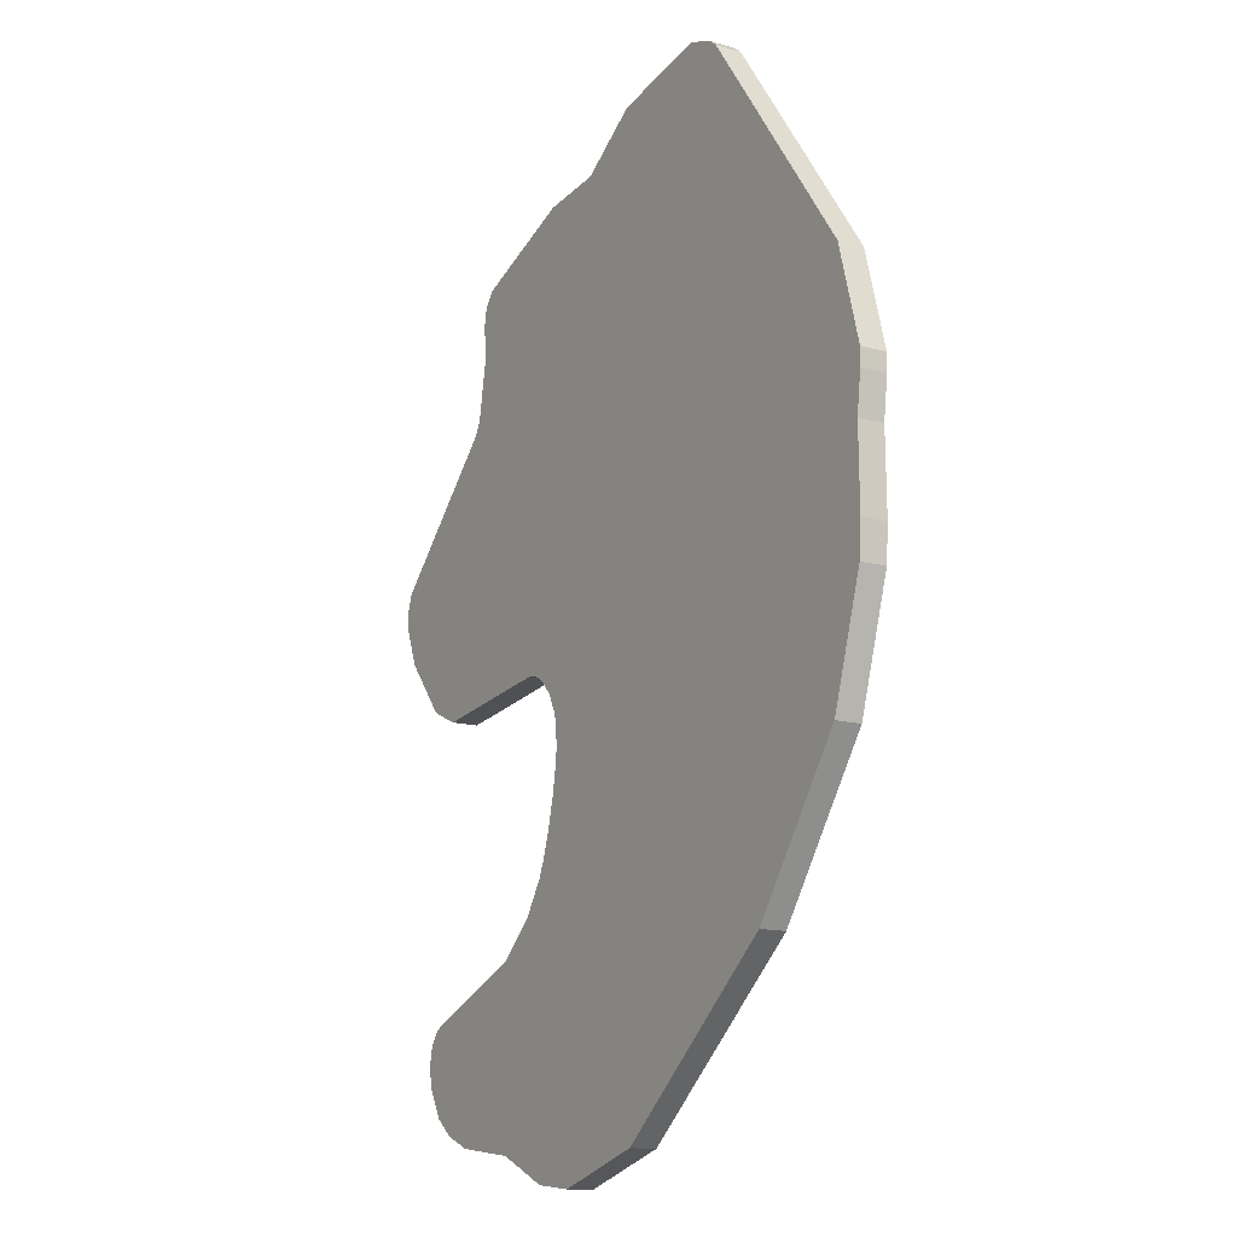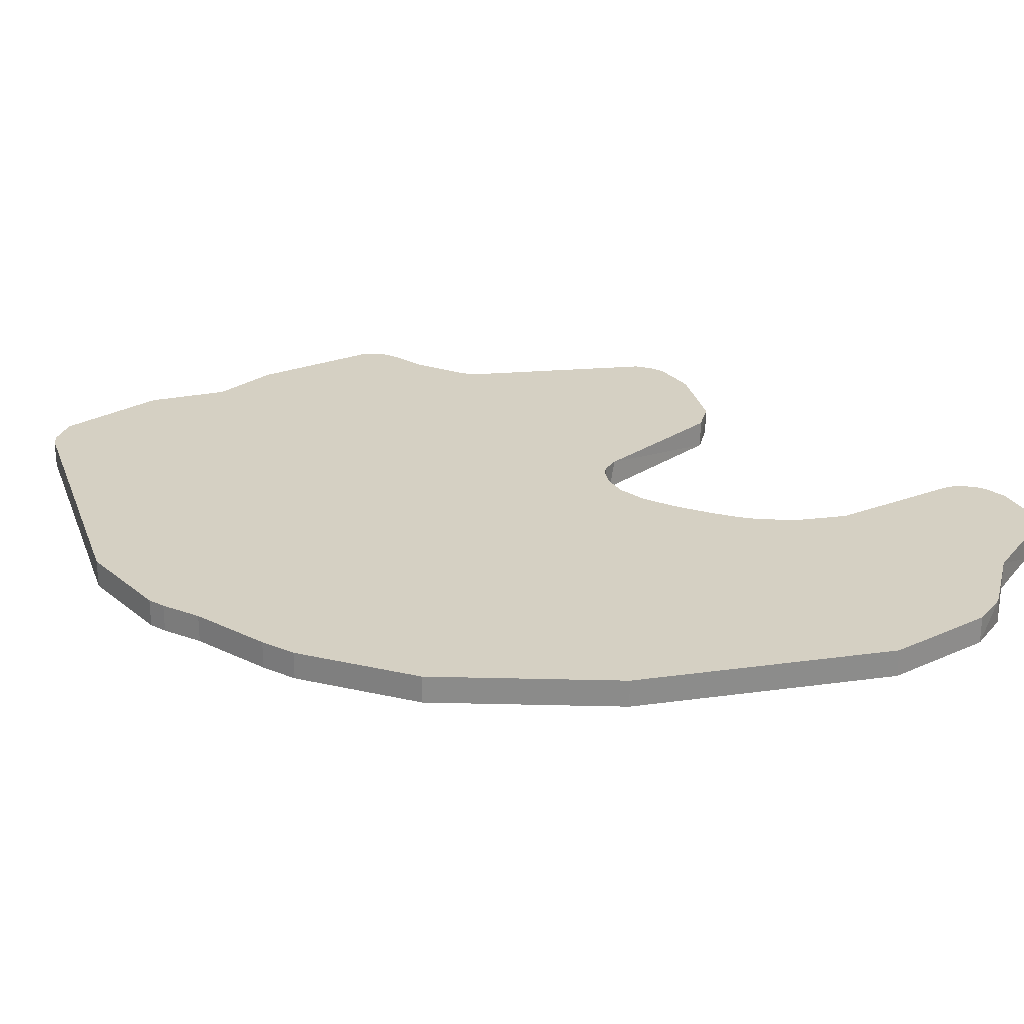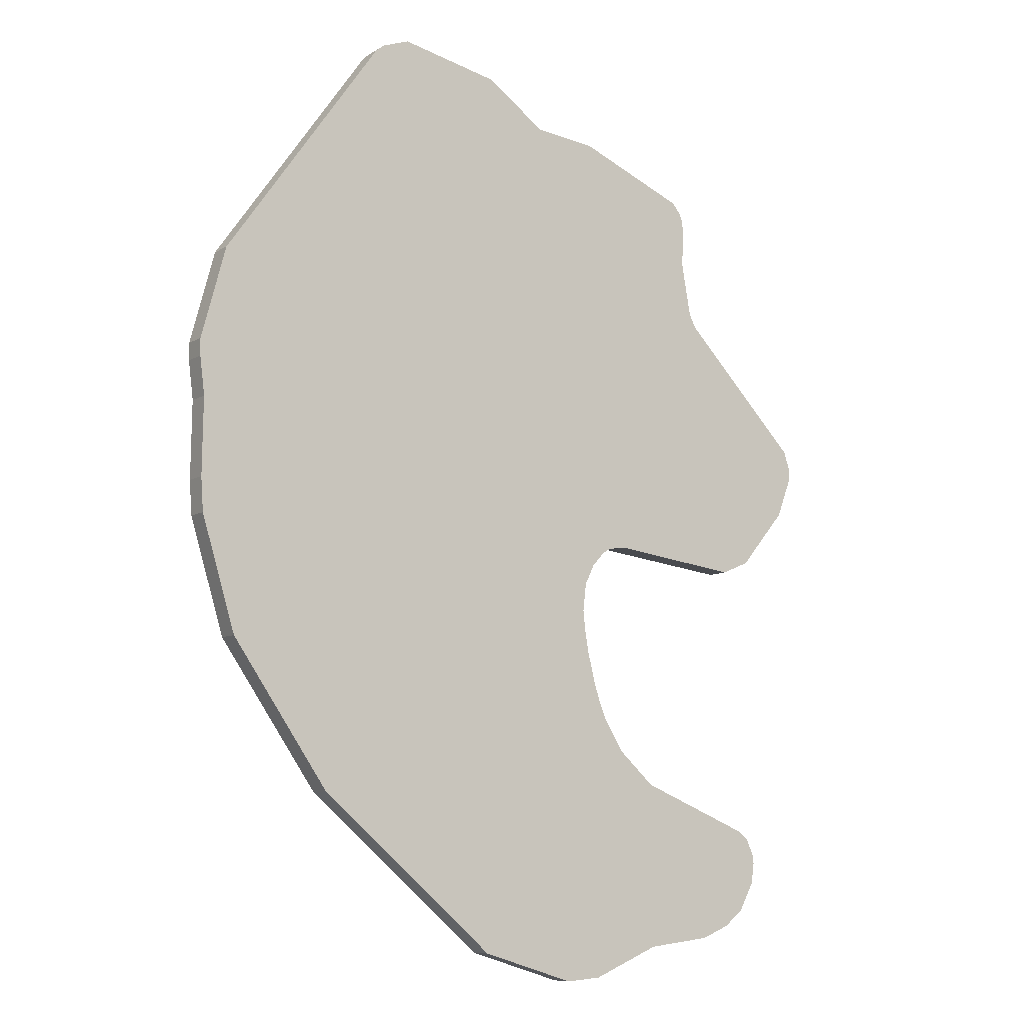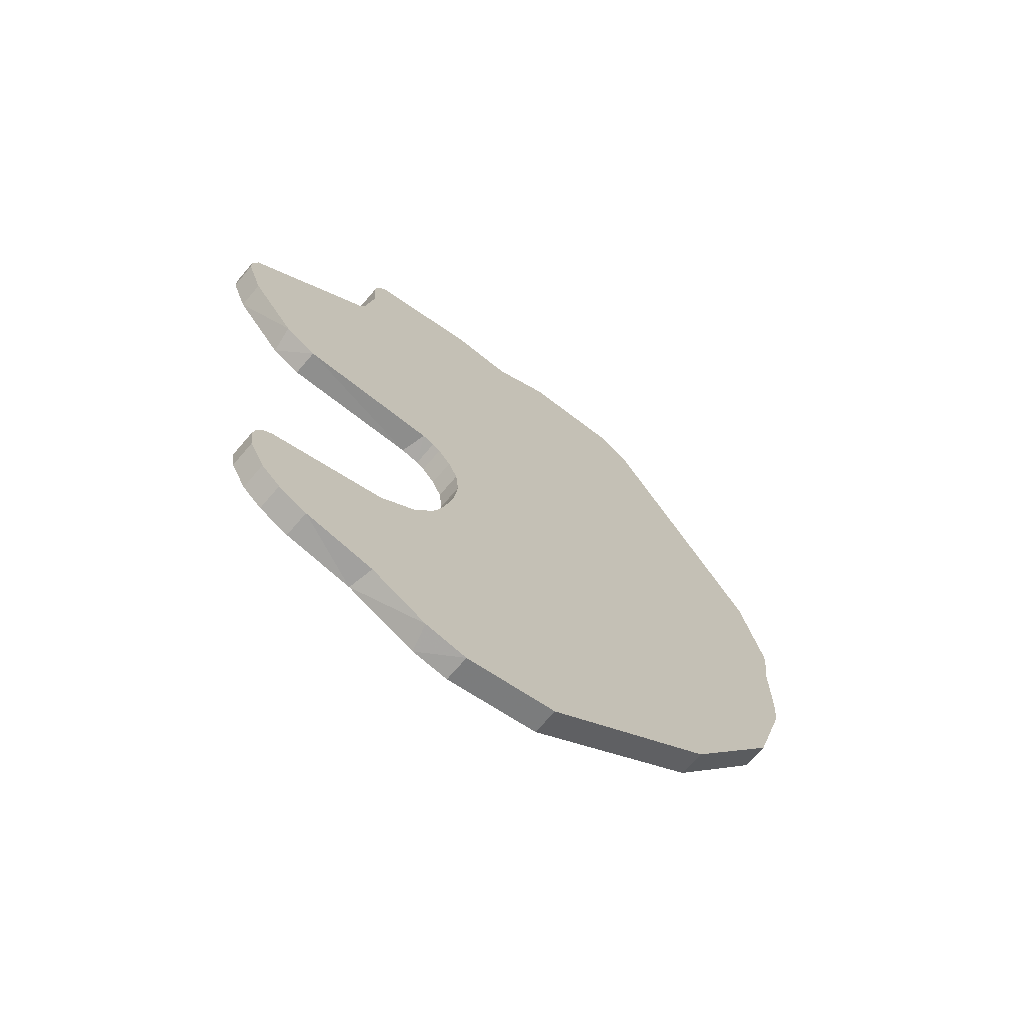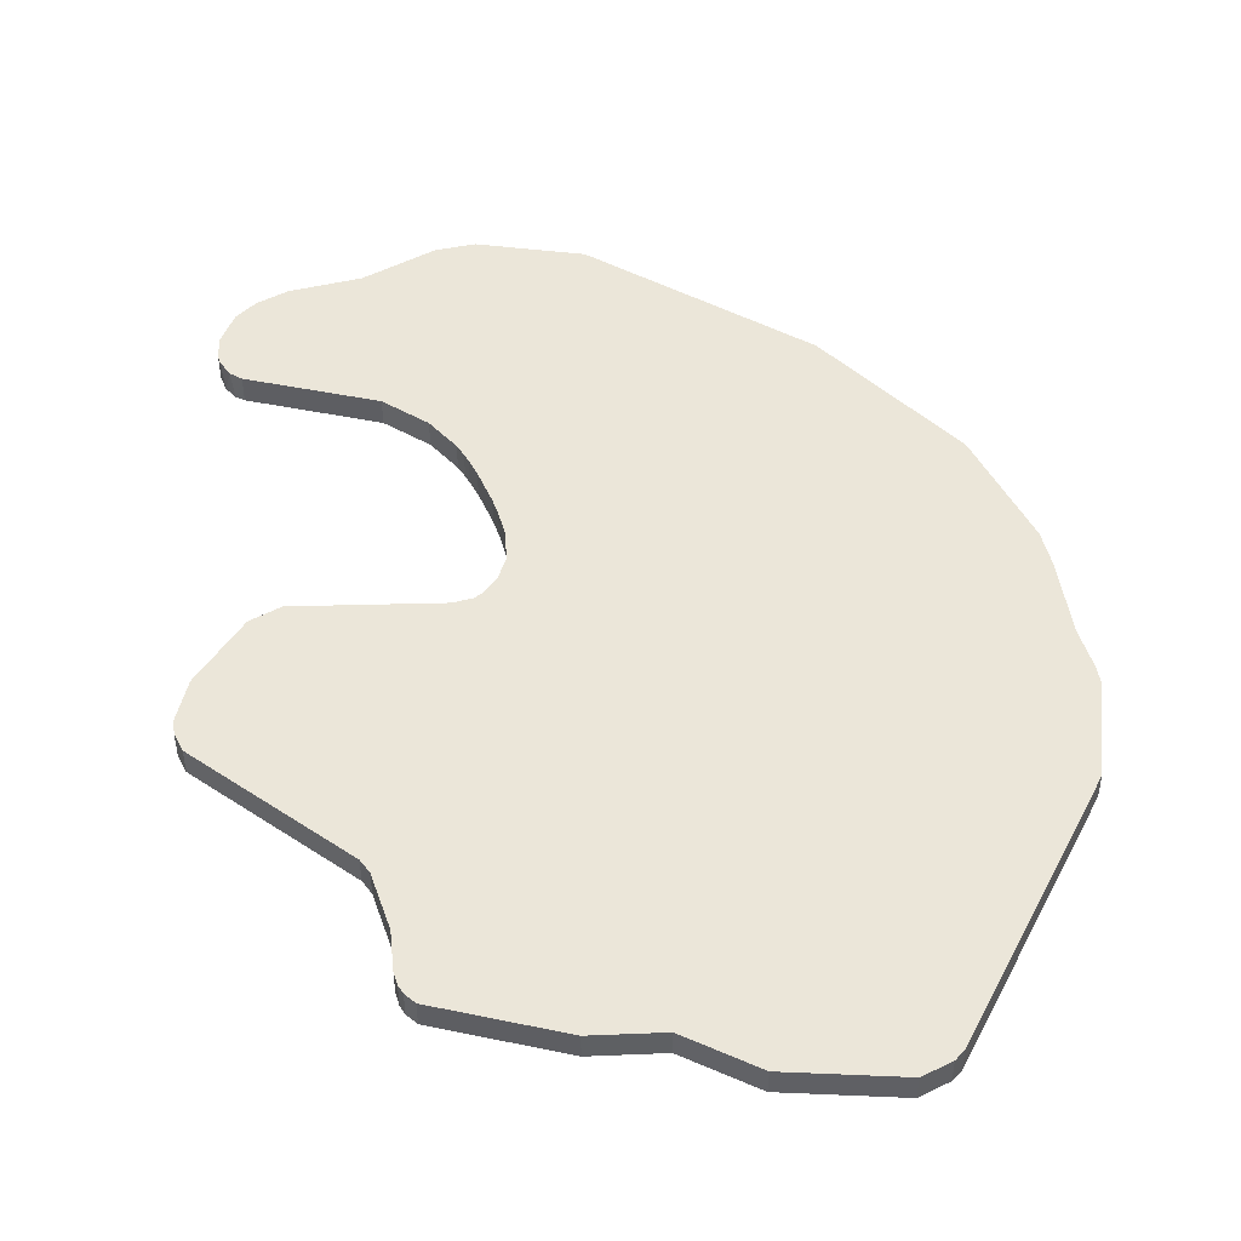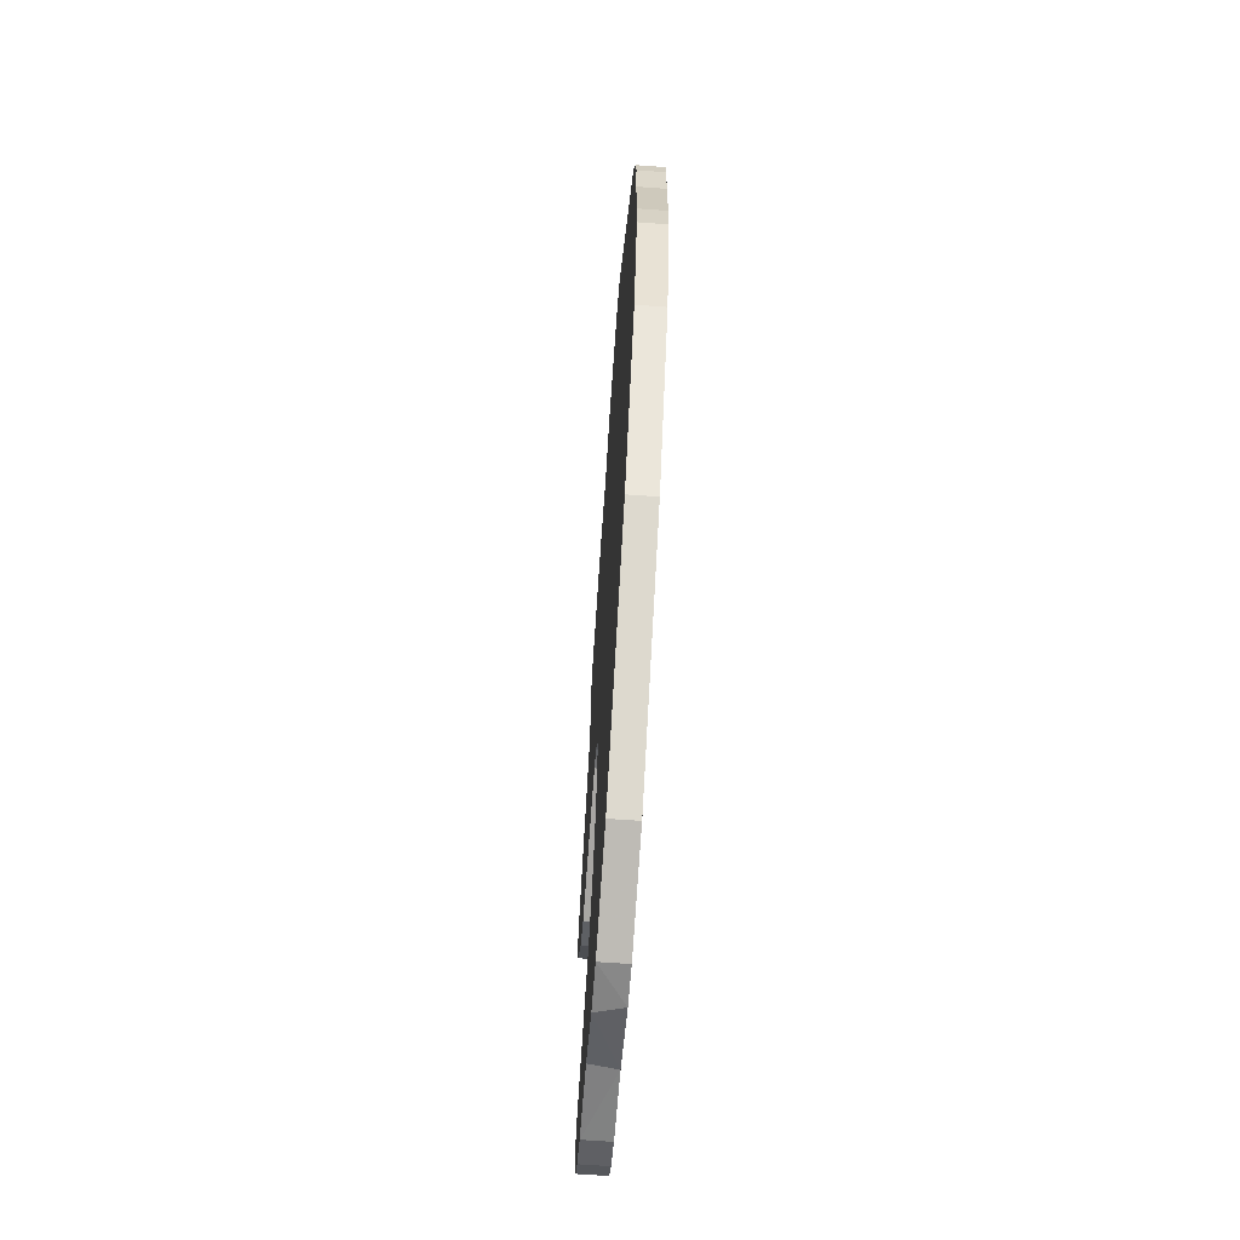
<metadata>
{"format":"obj","ext":"obj","renderer":"f3d","projection":"perspective","resolution":1024,"background":"white","views":[{"elev":-13.8,"azim":57.7,"up":"+Z"},{"elev":26.0,"azim":127.0,"up":"+Y"},{"elev":-8.8,"azim":147.0,"up":"+Z"},{"elev":-69.6,"azim":-40.4,"up":"+Z"},{"elev":46.7,"azim":-8.9,"up":"+Y"},{"elev":-67.2,"azim":85.8,"up":"+Z"}]}
</metadata>
<code>
o GasCloud2_Mesh2_Model.002
v -0.6067 -0.03033 0.5336
v -0.6226 0.03033 0.5019
v -0.6226 -0.03033 0.5019
v -0.2698 0.03033 -0.2002
v -0.2698 -0.03033 -0.2002
v -0.7907 0.03033 -0.8886
v -0.7824 -0.03033 -0.8497
v -0.7877 0.03033 -0.866
v -0.3899 0.03033 -0.09965
v -0.3746 -0.03033 -0.099
v 0.7925 0.03033 0.2919
v 0.7925 -0.03033 0.2919
v 0.3215 0.03033 1.082
v 0.3436 -0.03033 1.064
v 0.3436 0.03033 1.064
v -0.9328 0.03033 0.121
v -0.933 -0.03033 0.1545
v -0.933 0.03033 0.1545
v 0.4555 0.03033 -0.7245
v 0.4555 -0.03033 -0.7245
v 0.3215 -0.03033 1.082
v 0.01832 -0.03033 -1.098
v 0.01832 0.03033 -1.098
v -0.7107 0.03033 -0.1403
v -0.2136 0.03033 -1.169
v -0.7107 -0.03033 -0.1403
v -0.8962 0.03033 0.0262
v -0.3449 -0.03033 -0.1056
v 0.7805 0.03033 0.1597
v 0.7918 0.03033 0.2514
v 0.7805 -0.03033 0.1597
v -0.3761 0.03033 -0.6122
v -0.328 -0.03033 -0.5353
v -0.328 0.03033 -0.5353
v -0.2136 -0.03033 -1.169
v -0.5836 -0.03033 0.7844
v -0.5754 0.03033 0.8031
v -0.5836 0.03033 0.7844
v -0.5561 0.03033 0.8269
v -0.7469 -0.03033 -1.006
v -0.7893 -0.03033 -0.1047
v -0.7806 0.03033 -0.1111
v -0.4656 0.03033 -0.6934
v -0.4656 -0.03033 -0.6934
v -0.5754 -0.03033 0.8031
v -0.764 -0.03033 -0.821
v -0.4689 0.03033 -1.092
v -0.4586 -0.03033 -1.095
v -0.6998 0.03033 -1.044
v -0.588 0.03033 0.7541
v -0.7833 -0.03033 -0.9394
v -0.7833 0.03033 -0.9394
v -0.2931 0.03033 -0.1522
v -0.3251 -0.03033 -0.1171
v -0.3251 0.03033 -0.1171
v 0.2552 0.03033 1.106
v 0.6946 -0.03033 -0.3795
v -0.309 -0.03033 -0.4881
v -0.309 0.03033 -0.4881
v -0.6067 0.03033 0.5336
v -0.9194 -0.03033 0.1969
v -0.9194 0.03033 0.1969
v -0.3761 -0.03033 -0.6122
v -0.2931 -0.03033 -0.1522
v -0.1349 0.03033 0.953
v -0.1349 -0.03033 0.953
v -0.8962 -0.03033 0.0262
v -0.7469 0.03033 -1.006
v 0.7323 -0.03033 0.5151
v 0.7323 0.03033 0.5151
v 0.01054 0.03033 1.056
v 0.01054 -0.03033 1.056
v -0.2623 0.03033 -0.2662
v -0.2892 0.03033 0.9362
v -0.3449 0.03033 -0.1056
v 0.2552 -0.03033 1.106
v -0.3018 0.03033 -1.162
v -0.319 -0.03033 -1.158
v -0.7696 0.03033 -0.8275
v -0.7457 0.03033 -0.8078
v -0.7907 -0.03033 -0.8886
v -0.6998 -0.03033 -1.044
v -0.6289 0.03033 -1.073
v -0.6289 -0.03033 -1.073
v 0.6946 0.03033 -0.3795
v 0.7774 0.03033 -0.1071
v 0.7774 -0.03033 -0.1071
v -0.2692 0.03033 -0.3278
v -0.2762 0.03033 -0.3685
v -0.2692 -0.03033 -0.3278
v -0.9328 -0.03033 0.121
v -0.2962 -0.03033 -0.4488
v -0.3161 -0.03033 -0.5075
v -0.2623 -0.03033 -0.2662
v 0.783 -0.03033 -0.02552
v -0.2762 -0.03033 -0.3685
v 0.7918 -0.03033 0.2514
v -0.2641 -0.03033 -0.2868
v -0.7457 -0.03033 -0.8078
v -0.2892 -0.03033 0.9362
v -0.5836 -0.03033 0.6651
v -0.5561 -0.03033 0.8269
v -0.588 -0.03033 0.7541
v 0.783 0.03033 -0.02552
v -0.2962 0.03033 -0.4488
v -0.3161 0.03033 -0.5075
v -0.5836 0.03033 0.6651
v -0.2641 0.03033 -0.2868
f 75 10 9
f 63 43 44
f 81 8 6
f 71 76 56
f 3 62 61
f 19 57 20
f 82 68 49
f 60 3 1
f 5 53 4
f 35 77 25
f 65 72 71
f 85 87 57
f 54 75 55
f 65 100 66
f 35 23 22
f 81 52 51
f 104 29 31
f 79 7 46
f 41 27 42
f 45 38 36
f 15 69 70
f 102 37 45
f 26 9 10
f 94 4 73
f 91 18 16
f 49 84 82
f 64 55 53
f 67 16 27
f 102 74 39
f 43 99 44
f 98 90 20
f 47 78 48
f 22 19 20
f 84 47 48
f 92 96 105
f 46 80 79
f 26 42 24
f 70 12 11
f 13 76 21
f 21 15 13
f 53 55 70
f 62 17 61
f 52 40 51
f 103 38 50
f 63 34 32
f 75 28 10
f 63 32 43
f 81 7 8
f 71 72 76
f 3 2 62
f 19 85 57
f 82 40 68
f 60 2 3
f 5 64 53
f 35 78 77
f 65 66 72
f 85 86 87
f 54 28 75
f 65 74 100
f 35 25 23
f 81 6 52
f 29 30 31
f 30 11 97
f 31 30 97
f 11 12 97
f 31 95 104
f 95 87 86
f 86 104 95
f 79 8 7
f 41 67 27
f 45 37 38
f 15 14 69
f 102 39 37
f 26 24 9
f 94 5 4
f 91 17 18
f 49 83 84
f 64 54 55
f 67 91 16
f 102 100 74
f 43 80 99
f 67 41 26
f 67 26 61
f 26 10 3
f 17 91 61
f 91 67 61
f 3 61 26
f 10 28 3
f 1 3 28
f 1 28 66
f 28 54 66
f 36 103 45
f 103 101 102
f 45 103 102
f 101 1 100
f 1 66 100
f 54 64 69
f 66 54 69
f 100 102 101
f 76 72 14
f 72 66 14
f 76 14 21
f 64 5 31
f 69 64 31
f 5 94 57
f 66 69 14
f 12 69 97
f 31 97 69
f 87 95 5
f 95 31 5
f 20 94 98
f 20 57 94
f 57 87 5
f 20 92 58
f 35 22 63
f 22 20 33
f 93 20 58
f 48 78 44
f 78 35 44
f 44 35 63
f 82 84 99
f 84 48 44
f 99 84 44
f 51 40 99
f 40 82 99
f 7 81 99
f 81 51 99
f 99 46 7
f 20 93 33
f 92 20 96
f 96 20 90
f 33 63 22
f 47 77 78
f 22 23 19
f 84 83 47
f 108 88 98
f 88 89 90
f 108 98 94
f 105 59 58
f 59 106 93
f 93 106 33
f 73 108 94
f 106 34 33
f 98 88 90
f 89 105 96
f 96 90 89
f 59 93 58
f 58 92 105
f 46 99 80
f 26 41 42
f 70 69 12
f 13 56 76
f 21 14 15
f 107 50 39
f 50 38 39
f 38 37 39
f 39 74 107
f 74 65 60
f 107 74 60
f 65 71 15
f 71 56 15
f 56 13 15
f 15 70 65
f 70 11 30
f 29 70 30
f 29 104 4
f 104 86 4
f 73 19 108
f 86 85 4
f 85 19 73
f 105 19 59
f 19 23 34
f 23 25 32
f 19 106 59
f 25 77 43
f 77 47 43
f 25 43 32
f 47 83 43
f 83 49 80
f 49 68 80
f 68 52 80
f 52 6 80
f 6 8 80
f 8 79 80
f 80 43 83
f 106 19 34
f 19 105 89
f 70 29 53
f 32 34 23
f 19 89 88
f 60 65 75
f 75 65 55
f 19 88 108
f 2 60 75
f 18 62 16
f 62 2 9
f 27 62 24
f 27 16 62
f 24 42 27
f 9 24 62
f 85 73 4
f 75 9 2
f 55 65 70
f 29 4 53
f 62 18 17
f 52 68 40
f 1 101 60
f 101 103 107
f 60 101 107
f 103 36 38
f 50 107 103
f 63 33 34

</code>
